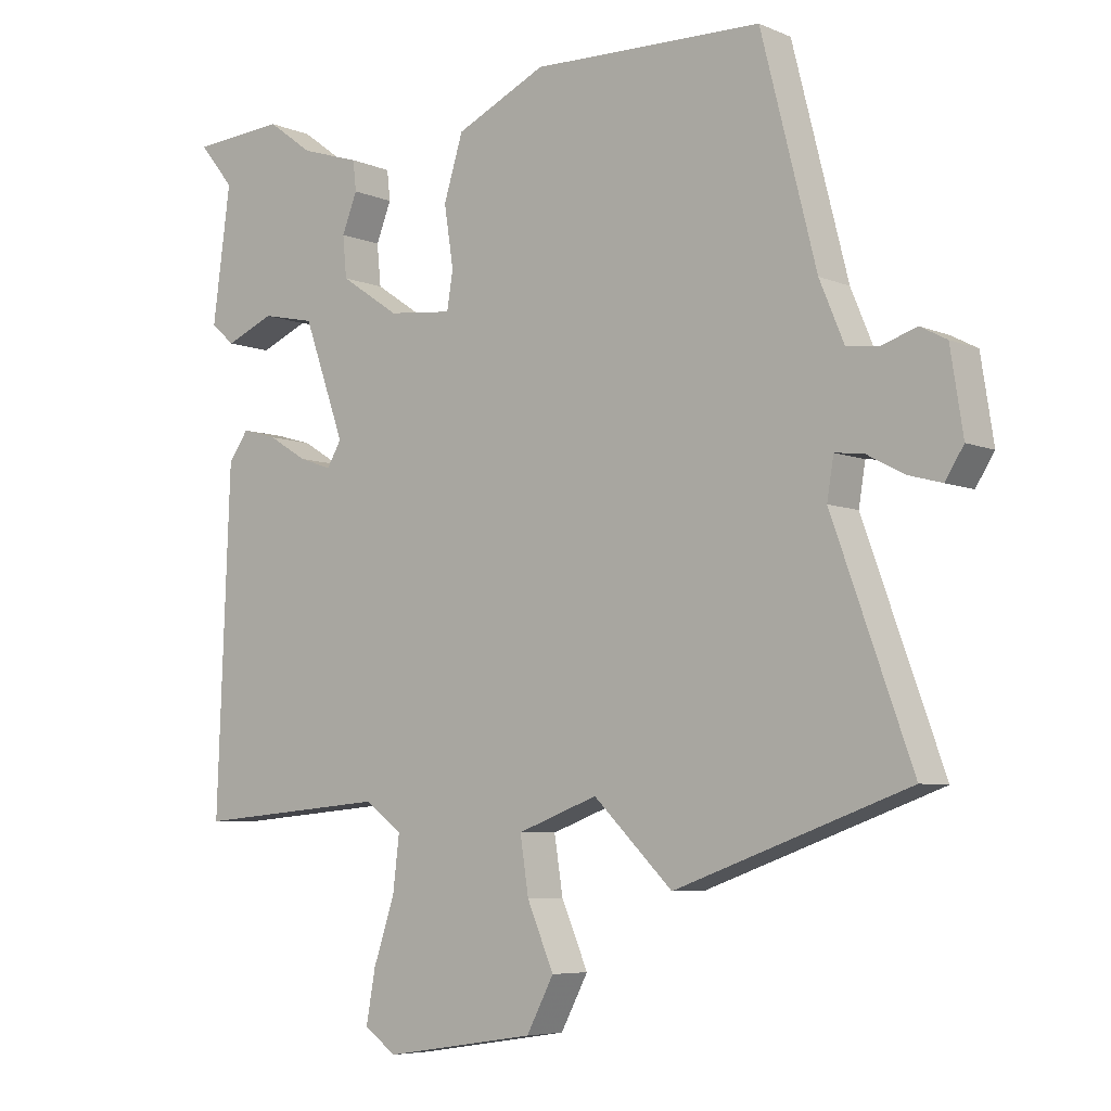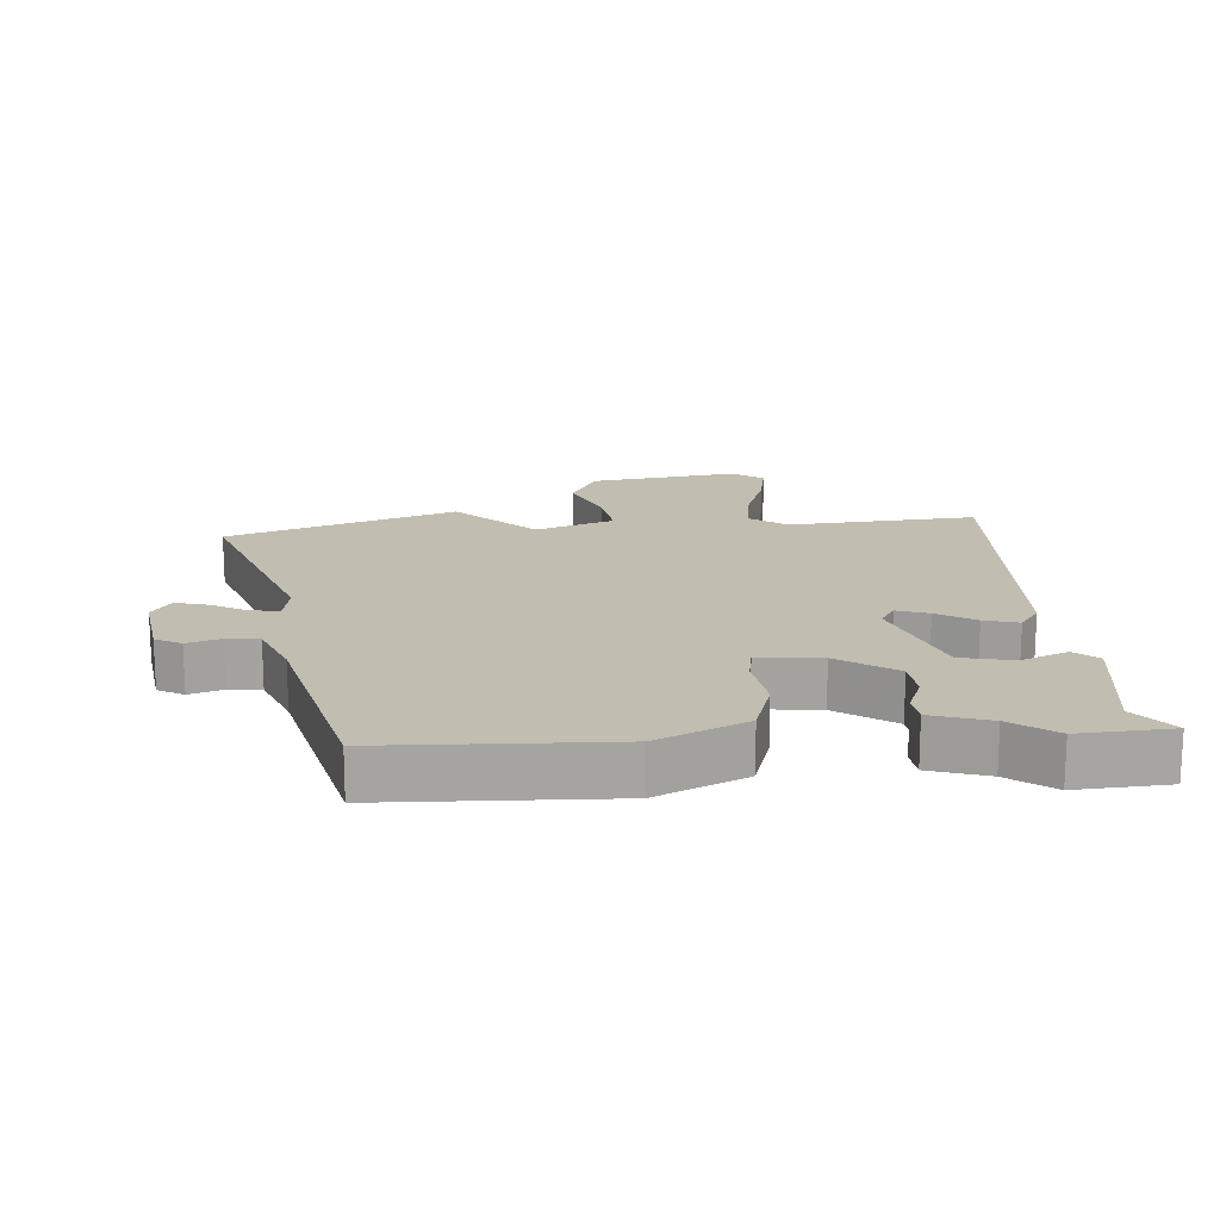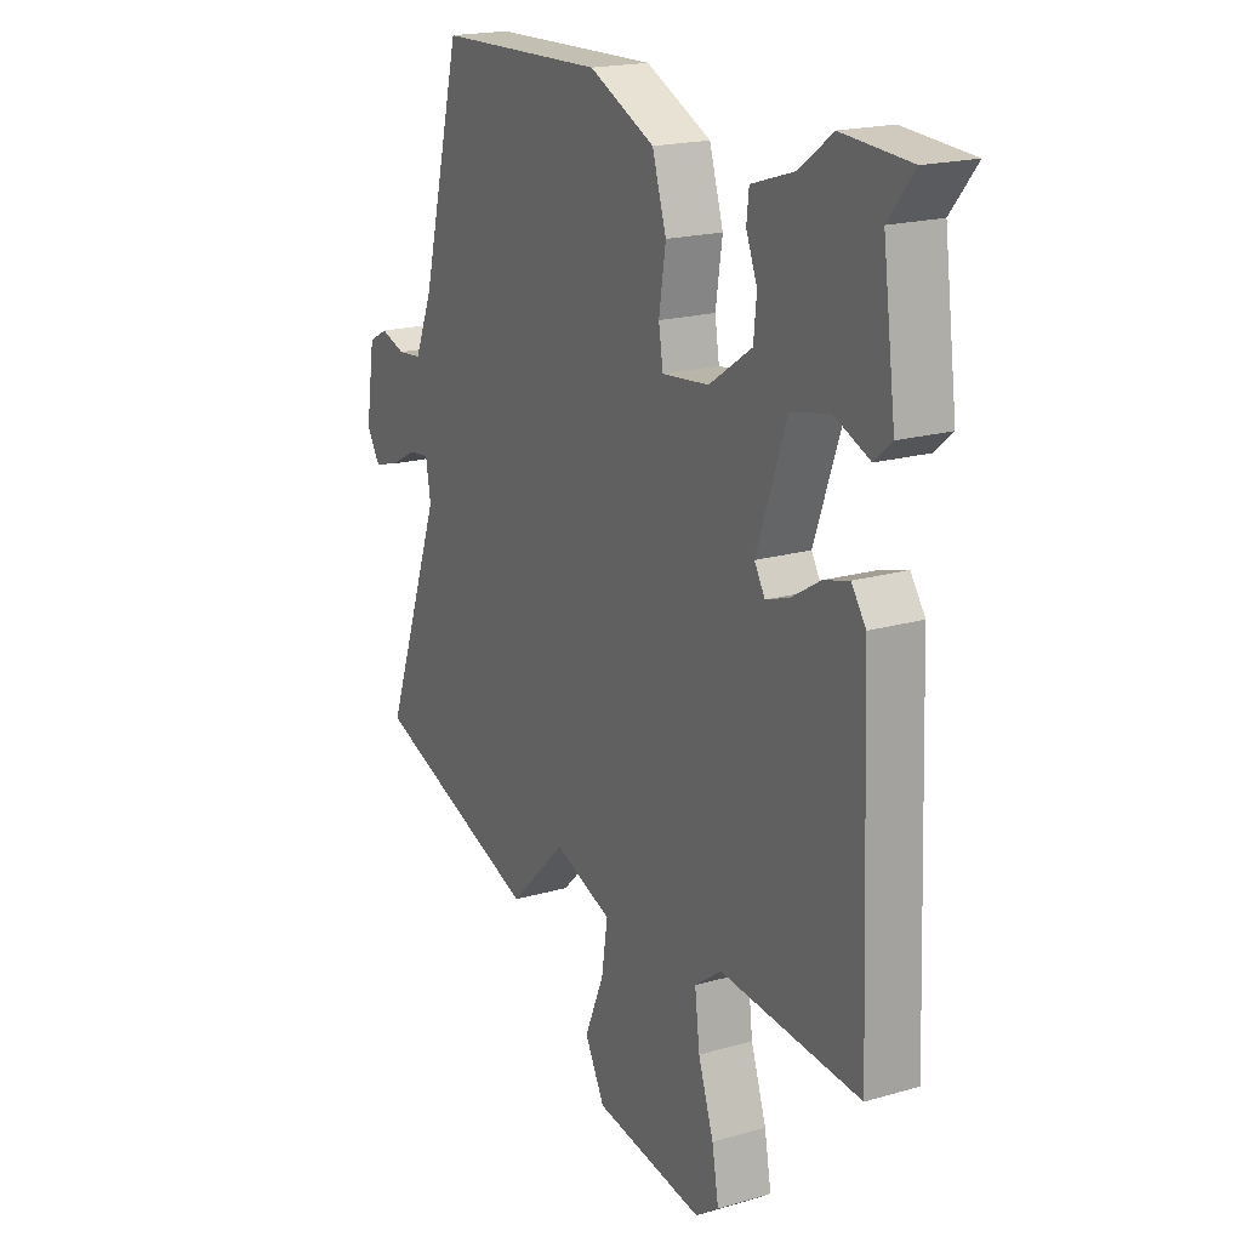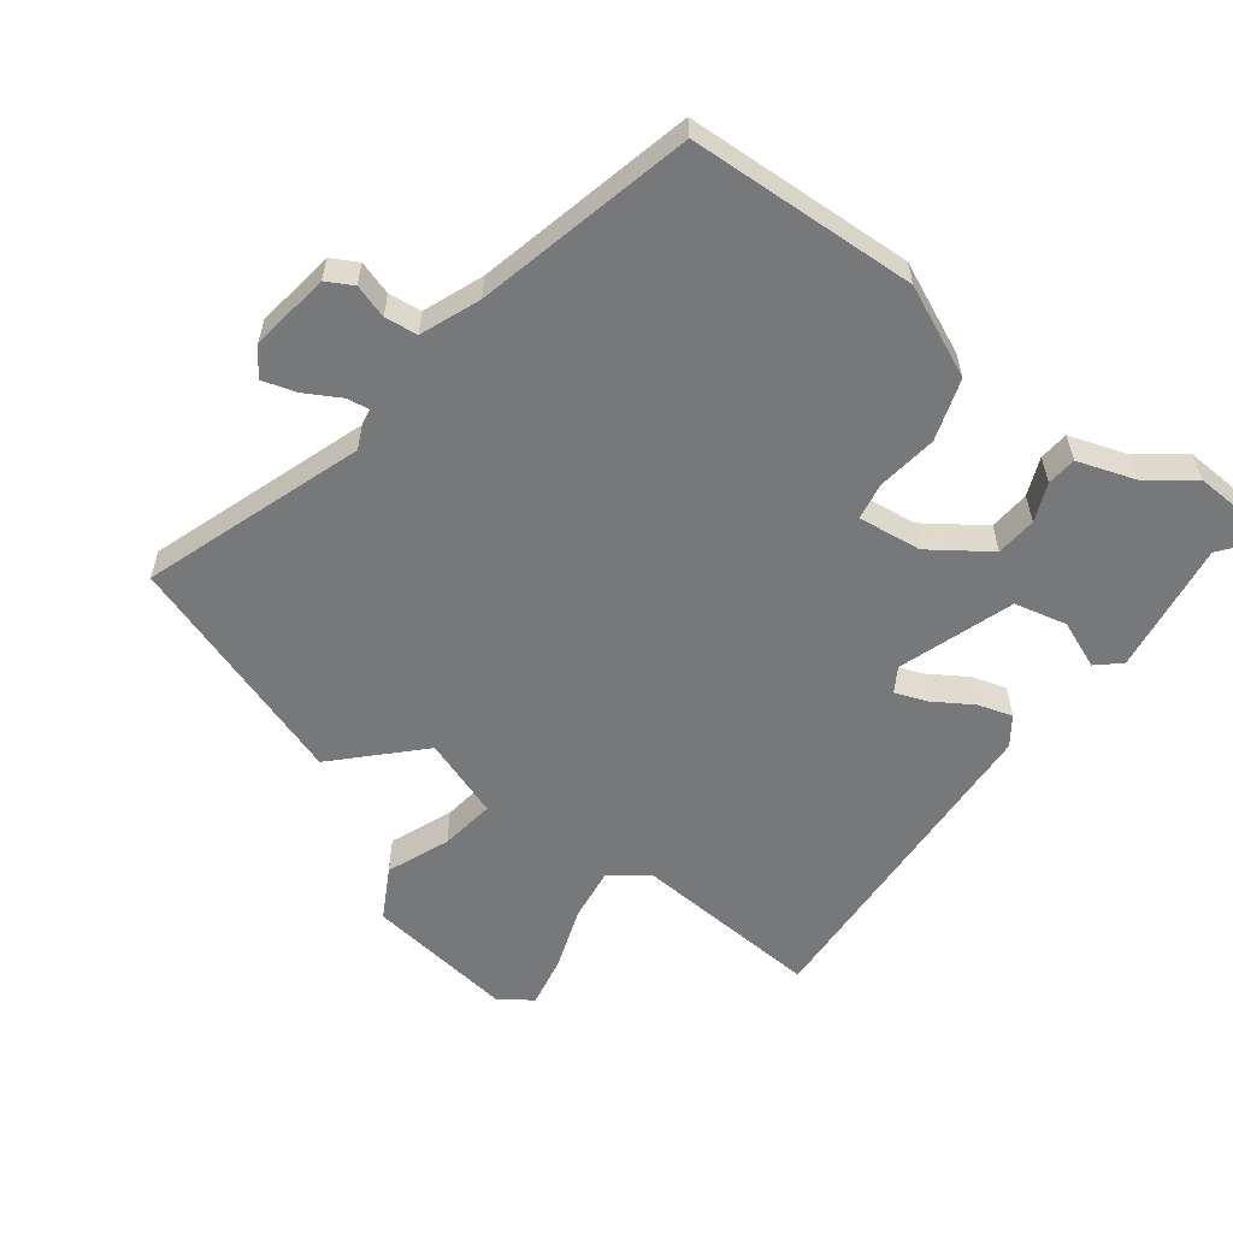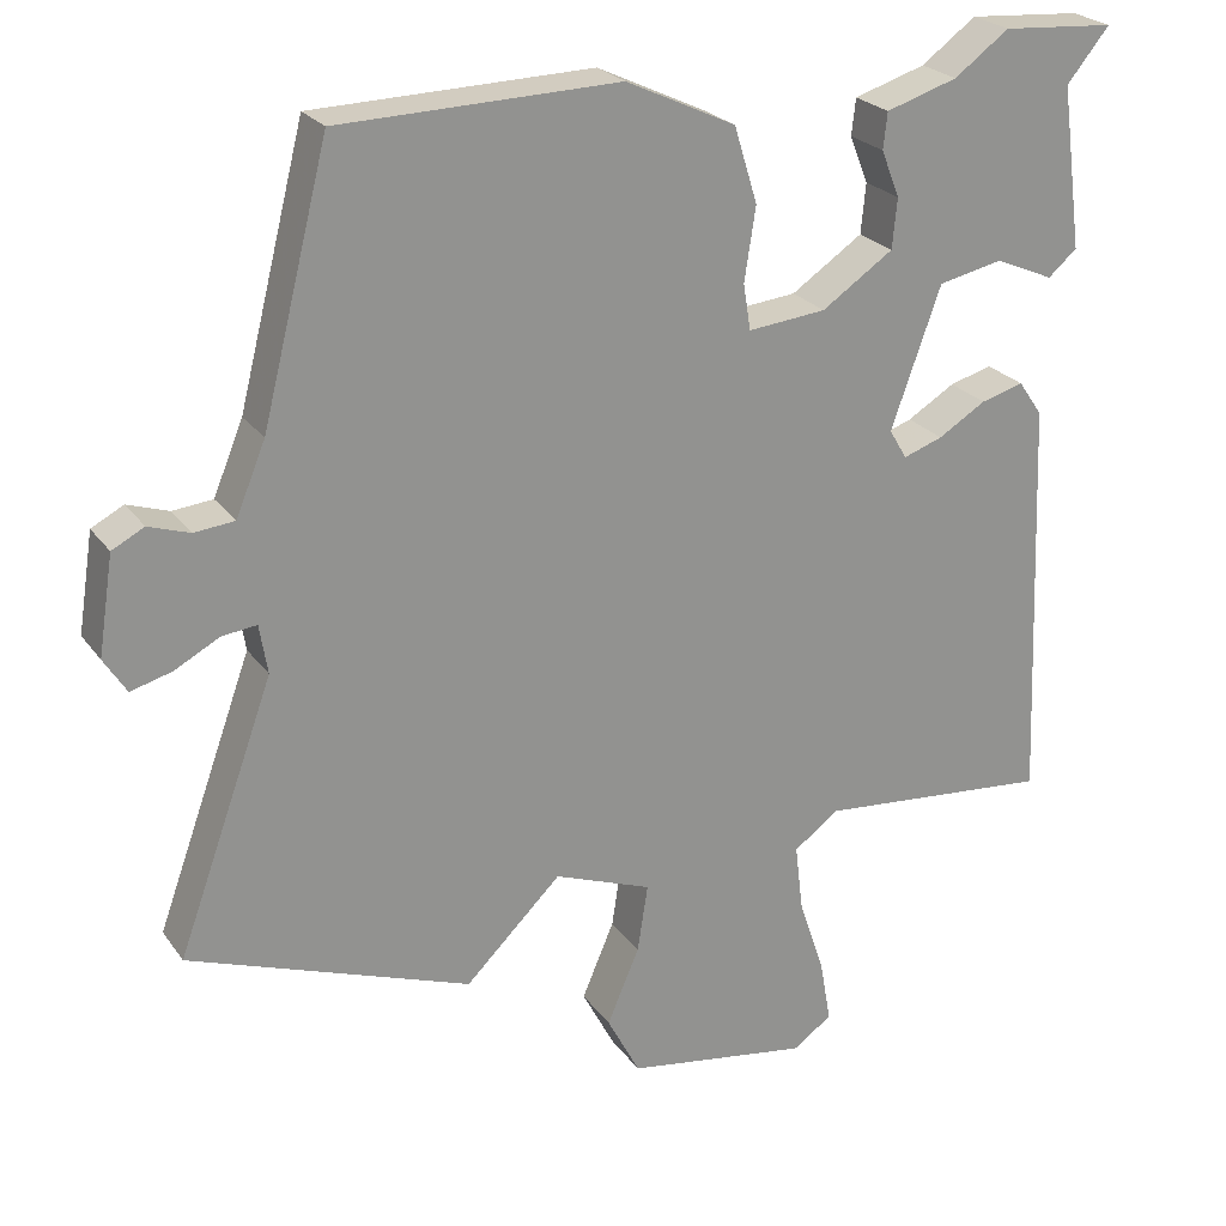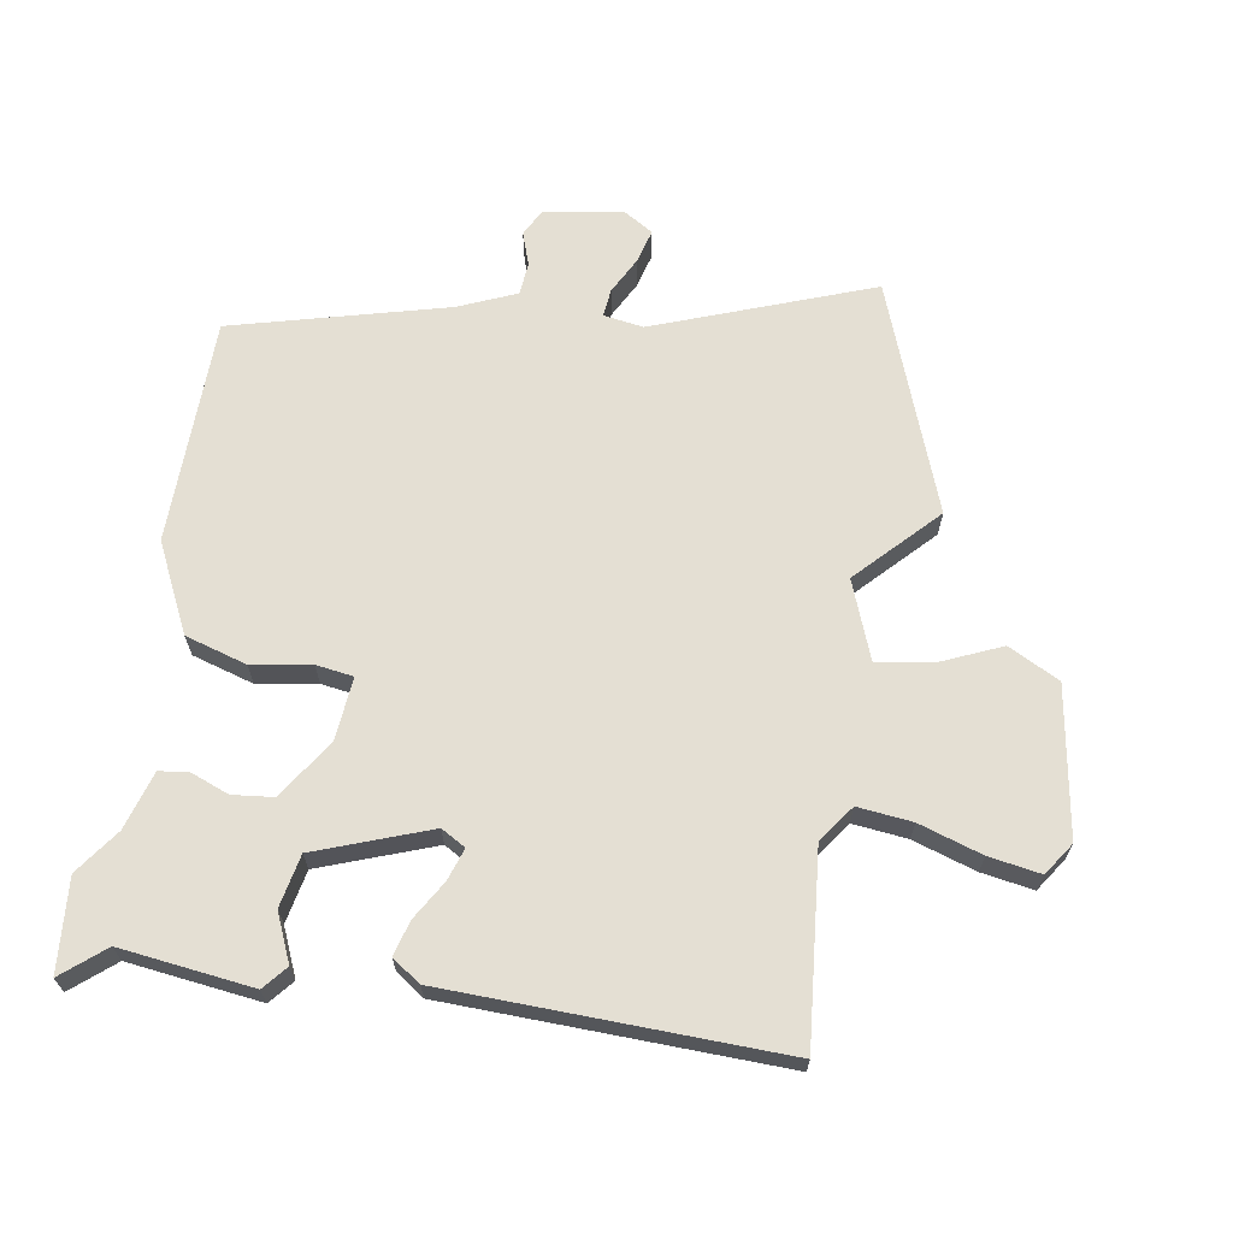
<metadata>
{"format":"obj","ext":"obj","renderer":"f3d","projection":"perspective","resolution":1024,"background":"white","views":[{"elev":-6.1,"azim":-141.2,"up":"+Z"},{"elev":16.8,"azim":-3.9,"up":"+Y"},{"elev":19.2,"azim":61.3,"up":"+Z"},{"elev":-57.3,"azim":-36.0,"up":"+Y"},{"elev":23.9,"azim":-26.7,"up":"+Z"},{"elev":66.5,"azim":98.8,"up":"+Y"}]}
</metadata>
<code>
v 0.397 0.07 0.507
v 0.538 0.07 0.497
v 0.485 0.07 0.432
v 0.512 0.07 0.23
v 0.476 0.07 0.199
v 0.403 0.07 0.23
v 0.323 0.07 0.213
v 0.261 0.07 0.039
v 0.283 0.07 0.002
v 0.332 0.07 0.019
v 0.391 0.07 0.055
v 0.444 0.07 0.07
v 0.474 0.07 0.027
v 0.494 0.07 -0.482
v 0.203 0.07 -0.457
v 0.147 0.07 -0.498
v 0.157 0.07 -0.581
v 0.189 0.07 -0.677
v 0.203 0.07 -0.756
v 0.154 0.07 -0.79
v -0.074 0.07 -0.755
v -0.115 0.07 -0.677
v -0.075 0.07 -0.583
v -0.062 0.07 -0.499
v -0.183 0.07 -0.454
v -0.302 0.07 -0.571
v -0.653 0.07 -0.445
v -0.533 0.07 -0.113
v -0.543 0.07 -0.052
v -0.586 0.07 -0.057
v -0.642 0.07 -0.087
v -0.693 0.07 -0.101
v -0.721 0.07 -0.057
v -0.702 0.07 0.065
v -0.662 0.07 0.086
v -0.611 0.07 0.069
v -0.561 0.07 0.074
v -0.524 0.07 0.163
v -0.441 0.07 0.491
v -0.094 0.07 0.5
v 0.042 0.07 0.436
v 0.071 0.07 0.342
v 0.057 0.07 0.251
v 0.066 0.07 0.194
v 0.163 0.07 0.204
v 0.252 0.07 0.264
v 0.258 0.07 0.326
v 0.235 0.07 0.384
v 0.24 0.07 0.429
v 0.329 0.07 0.457
v 0.397 0 0.507
v 0.538 0 0.497
v 0.485 0 0.432
v 0.512 0 0.23
v 0.476 0 0.199
v 0.403 0 0.23
v 0.323 0 0.213
v 0.261 0 0.039
v 0.283 0 0.002
v 0.332 0 0.019
v 0.391 0 0.055
v 0.444 0 0.07
v 0.474 0 0.027
v 0.494 0 -0.482
v 0.203 0 -0.457
v 0.147 0 -0.498
v 0.157 0 -0.581
v 0.189 0 -0.677
v 0.203 0 -0.756
v 0.154 0 -0.79
v -0.074 0 -0.755
v -0.115 0 -0.677
v -0.075 0 -0.583
v -0.062 0 -0.499
v -0.183 0 -0.454
v -0.302 0 -0.571
v -0.653 0 -0.445
v -0.533 0 -0.113
v -0.543 0 -0.052
v -0.586 0 -0.057
v -0.642 0 -0.087
v -0.693 0 -0.101
v -0.721 0 -0.057
v -0.702 0 0.065
v -0.662 0 0.086
v -0.611 0 0.069
v -0.561 0 0.074
v -0.524 0 0.163
v -0.441 0 0.491
v -0.094 0 0.5
v 0.042 0 0.436
v 0.071 0 0.342
v 0.057 0 0.251
v 0.066 0 0.194
v 0.163 0 0.204
v 0.252 0 0.264
v 0.258 0 0.326
v 0.235 0 0.384
v 0.24 0 0.429
v 0.329 0 0.457
f 47 48 49 50
f 46 47 50 1
f 40 41 42 43
f 38 39 40 43
f 37 38 43 44
f 33 34 35 36
f 33 36 37
f 30 31 32 33
f 29 30 33 37
f 28 29 37 44
f 25 26 27 28
f 24 25 28 44
f 20 21 22 23
f 17 18 19 20
f 16 17 20 23
f 15 16 23 24
f 13 14 15
f 10 11 12 13
f 9 10 13 15
f 8 9 15 24
f 3 4 5 6
f 3 6 7
f 46 1 2 3
f 46 3 7
f 45 46 7 8
f 8 24 44 45
f 100 99 98 97
f 51 100 97 96
f 93 92 91 90
f 93 90 89 88
f 94 93 88 87
f 86 85 84 83
f 87 86 83
f 83 82 81 80
f 87 83 80 79
f 94 87 79 78
f 78 77 76 75
f 94 78 75 74
f 73 72 71 70
f 70 69 68 67
f 73 70 67 66
f 74 73 66 65
f 65 64 63
f 63 62 61 60
f 65 63 60 59
f 74 65 59 58
f 56 55 54 53
f 57 56 53
f 53 52 51 96
f 57 53 96
f 58 57 96 95
f 95 94 74 58
f 1 51 52 2
f 2 52 53 3
f 3 53 54 4
f 4 54 55 5
f 5 55 56 6
f 6 56 57 7
f 7 57 58 8
f 8 58 59 9
f 9 59 60 10
f 10 60 61 11
f 11 61 62 12
f 12 62 63 13
f 13 63 64 14
f 14 64 65 15
f 15 65 66 16
f 16 66 67 17
f 17 67 68 18
f 18 68 69 19
f 19 69 70 20
f 20 70 71 21
f 21 71 72 22
f 22 72 73 23
f 23 73 74 24
f 24 74 75 25
f 25 75 76 26
f 26 76 77 27
f 27 77 78 28
f 28 78 79 29
f 29 79 80 30
f 30 80 81 31
f 31 81 82 32
f 32 82 83 33
f 33 83 84 34
f 34 84 85 35
f 35 85 86 36
f 36 86 87 37
f 37 87 88 38
f 38 88 89 39
f 39 89 90 40
f 40 90 91 41
f 41 91 92 42
f 42 92 93 43
f 43 93 94 44
f 44 94 95 45
f 45 95 96 46
f 46 96 97 47
f 47 97 98 48
f 48 98 99 49
f 49 99 100 50
f 50 100 51 1

</code>
